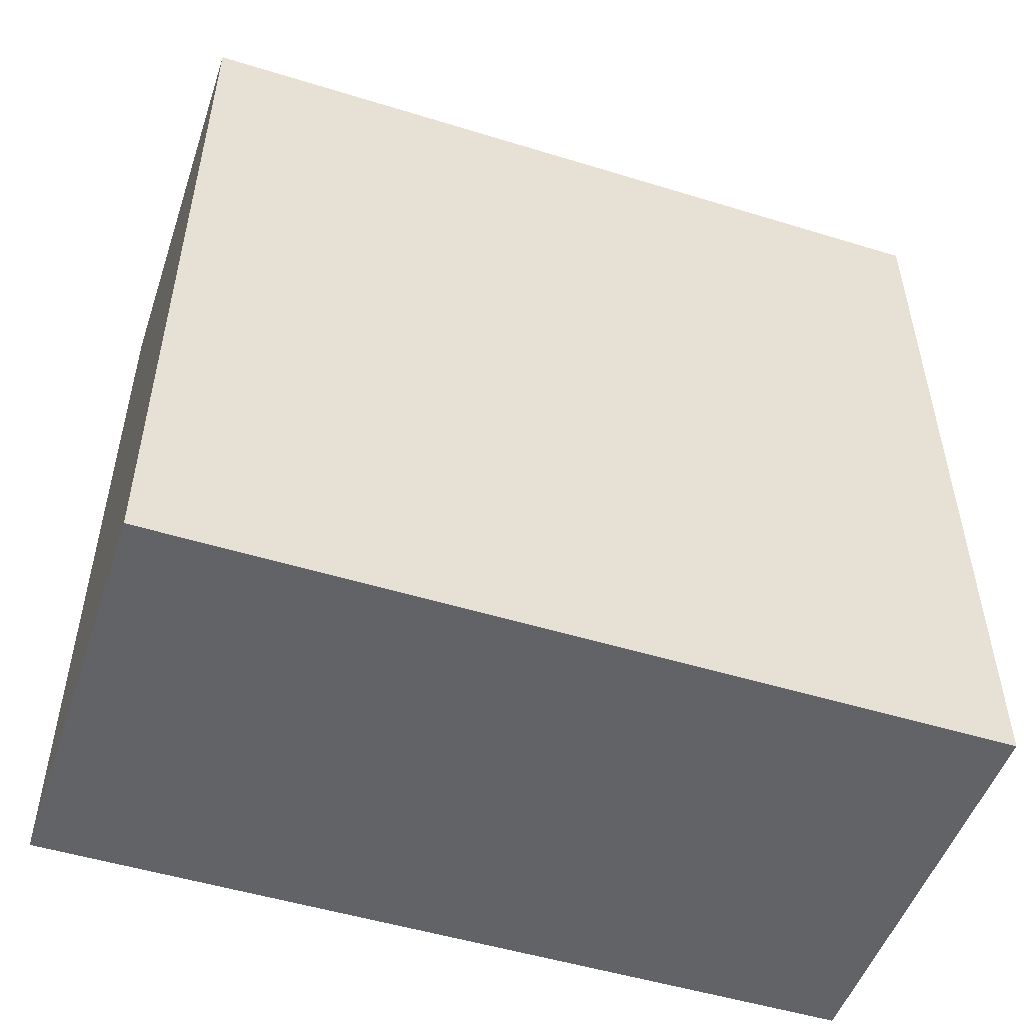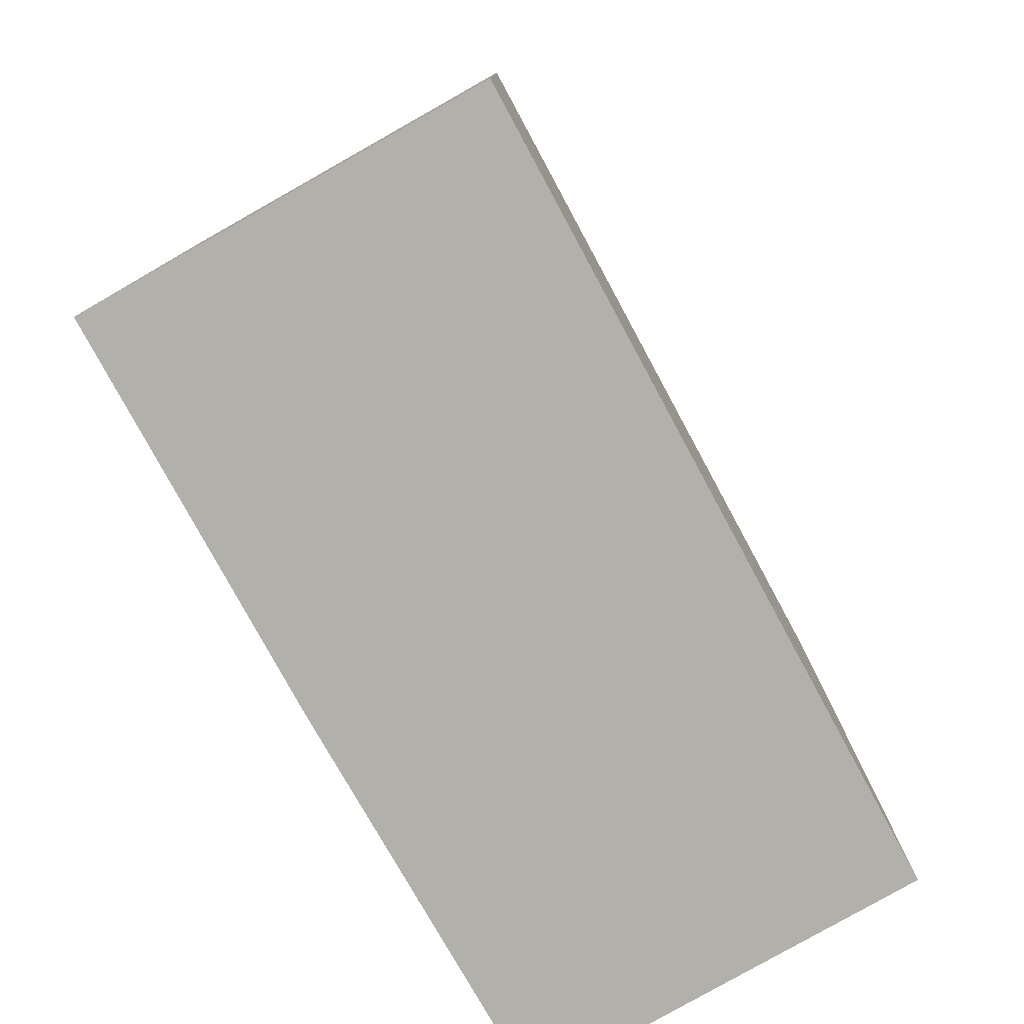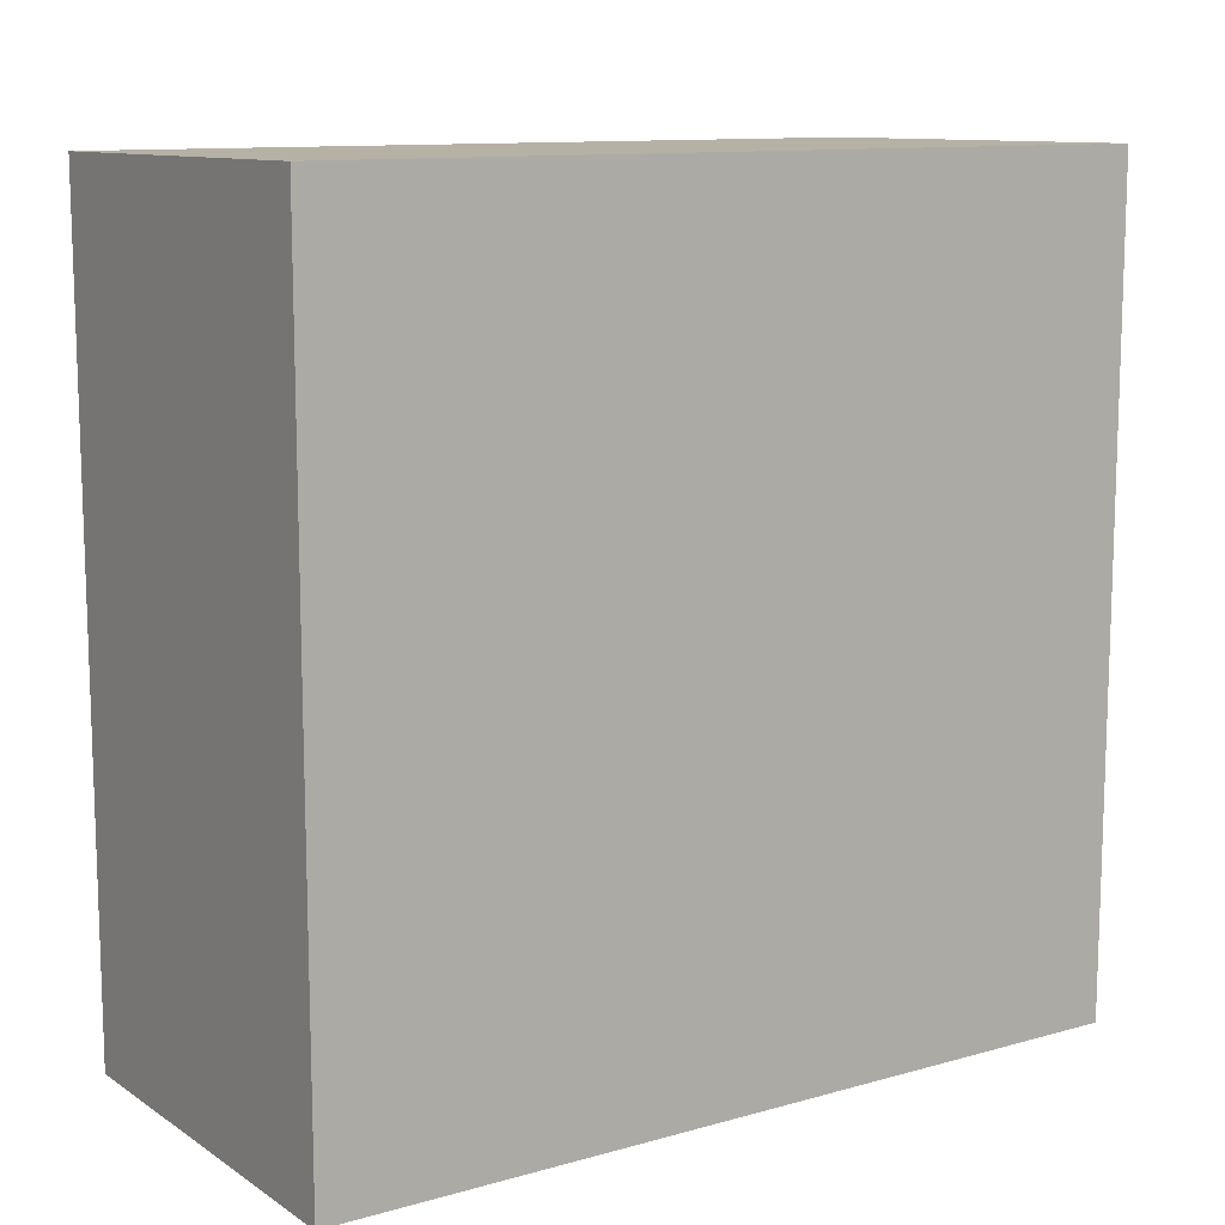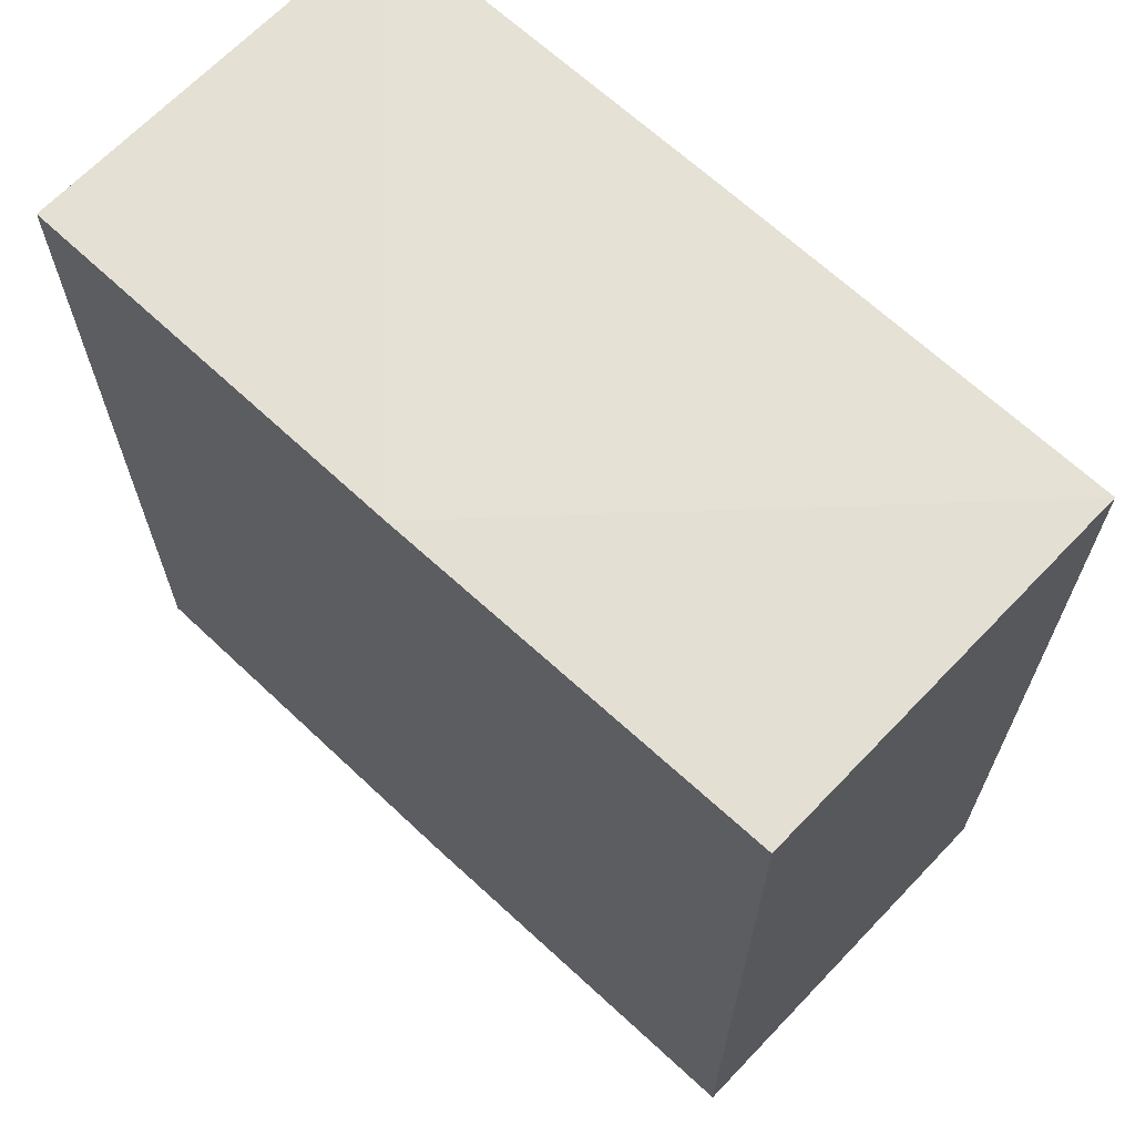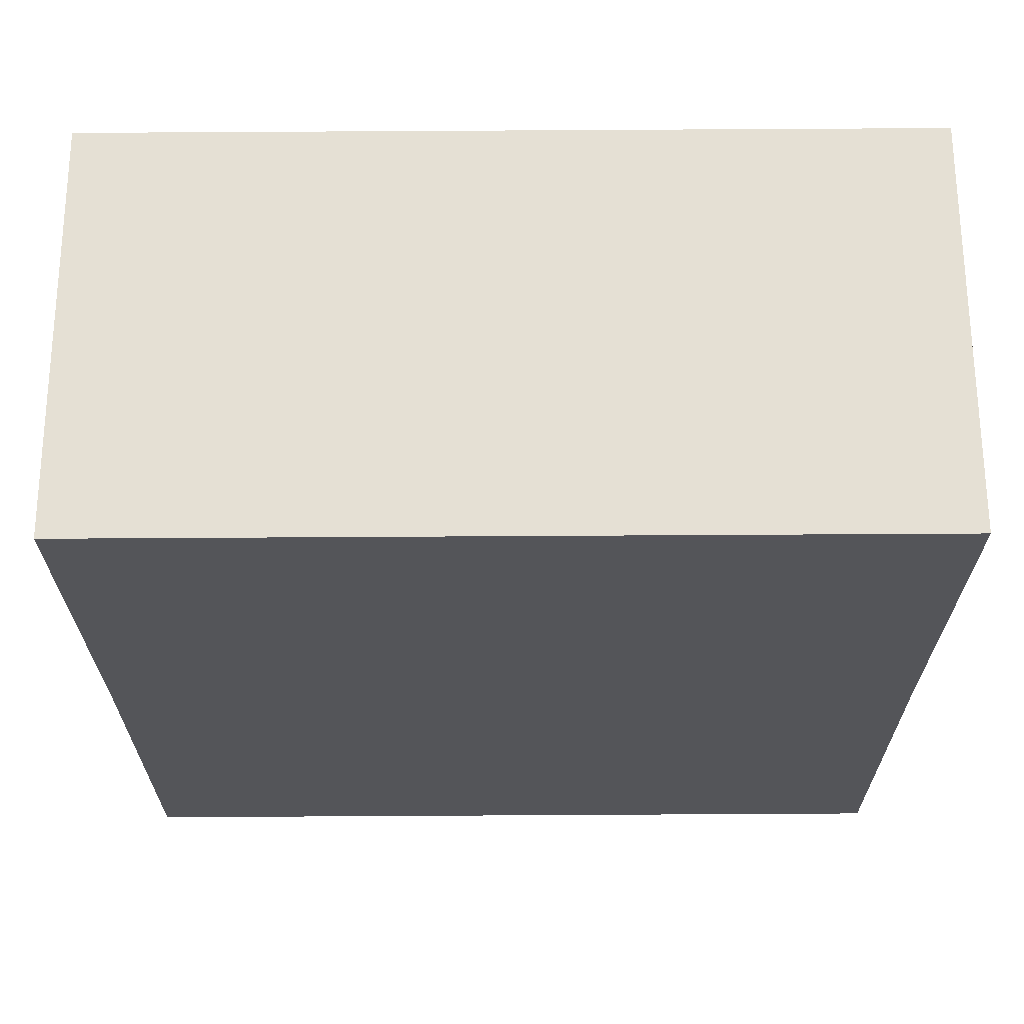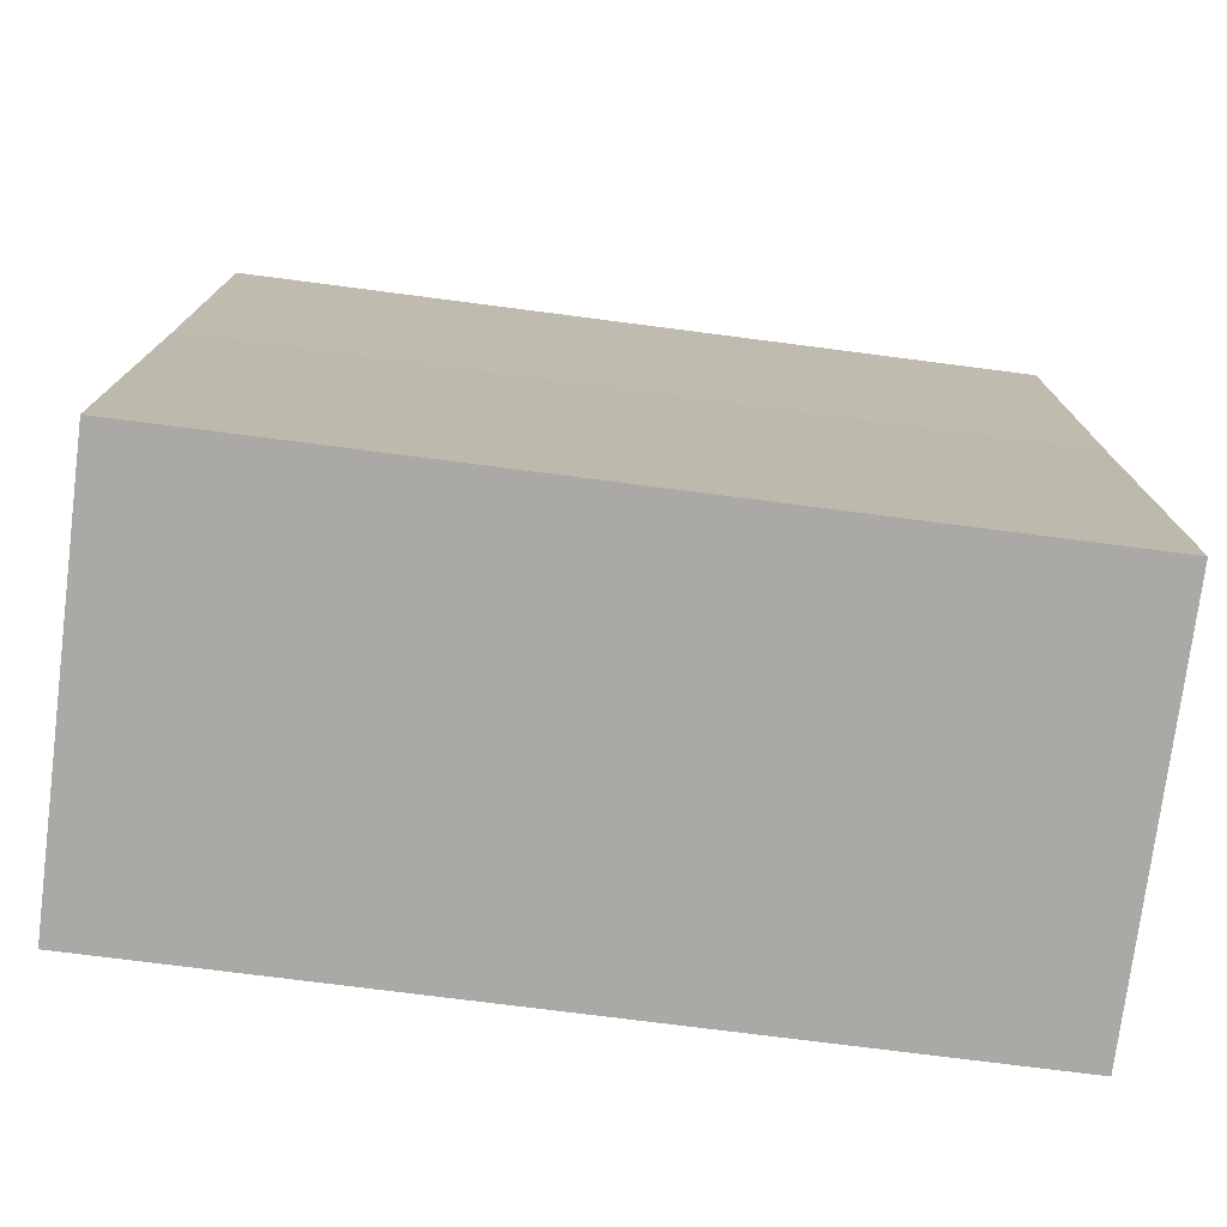
<metadata>
{"format":"obj","ext":"obj","renderer":"f3d","projection":"perspective","resolution":1024,"background":"white","views":[{"elev":-51.0,"azim":71.6,"up":"+Y"},{"elev":-78.6,"azim":29.0,"up":"+Z"},{"elev":11.6,"azim":-123.7,"up":"+Y"},{"elev":65.3,"azim":133.1,"up":"+Z"},{"elev":65.4,"azim":89.9,"up":"+Y"},{"elev":-75.5,"azim":-97.2,"up":"+Y"}]}
</metadata>
<code>
o 5788
v 2168 1876 7.445
v 2168 1876 7.445
v 2168 1876 7.465
v 2168 1876 7.445
v 2168 1876 7.465
v 2168 1876 7.445
v 2168 1876 7.445
v 2168 1876 7.465
v 2168 1876 7.465
v 2168 1876 7.465
v 2168 1876 7.445
v 2168 1876 7.445
v 2168 1876 7.445
v 2168 1876 7.445
v 2168 1876 7.465
v 2168 1876 7.445
v 2168 1876 7.445
v 2168 1876 7.445
v 2168 1876 7.465
v 2168 1876 7.445
v 2168 1876 7.445
v 2168 1876 7.465
v 2168 1876 7.465
v 2168 1876 7.445
v 2168 1876 7.445
v 2168 1876 7.445
v 2168 1876 7.465
v 2168 1876 7.465
v 2168 1876 7.465
v 2168 1876 7.465
v 2168 1876 7.445
v 2168 1876 7.445
v 2168 1876 7.445
v 2168 1876 7.465
v 2168 1876 7.465
v 2168 1876 7.465
v 2168 1876 7.465
f 1 2 3
f 4 1 5
f 1 6 7
f 8 7 9
f 10 11 8
f 12 13 10
f 13 14 15
f 16 7 17
f 16 17 18
f 5 16 19
f 20 18 21
f 22 18 23
f 24 25 22
f 19 26 27
f 19 28 29
f 30 31 29
f 32 33 30
f 3 34 28
f 3 35 34
f 36 37 35

</code>
